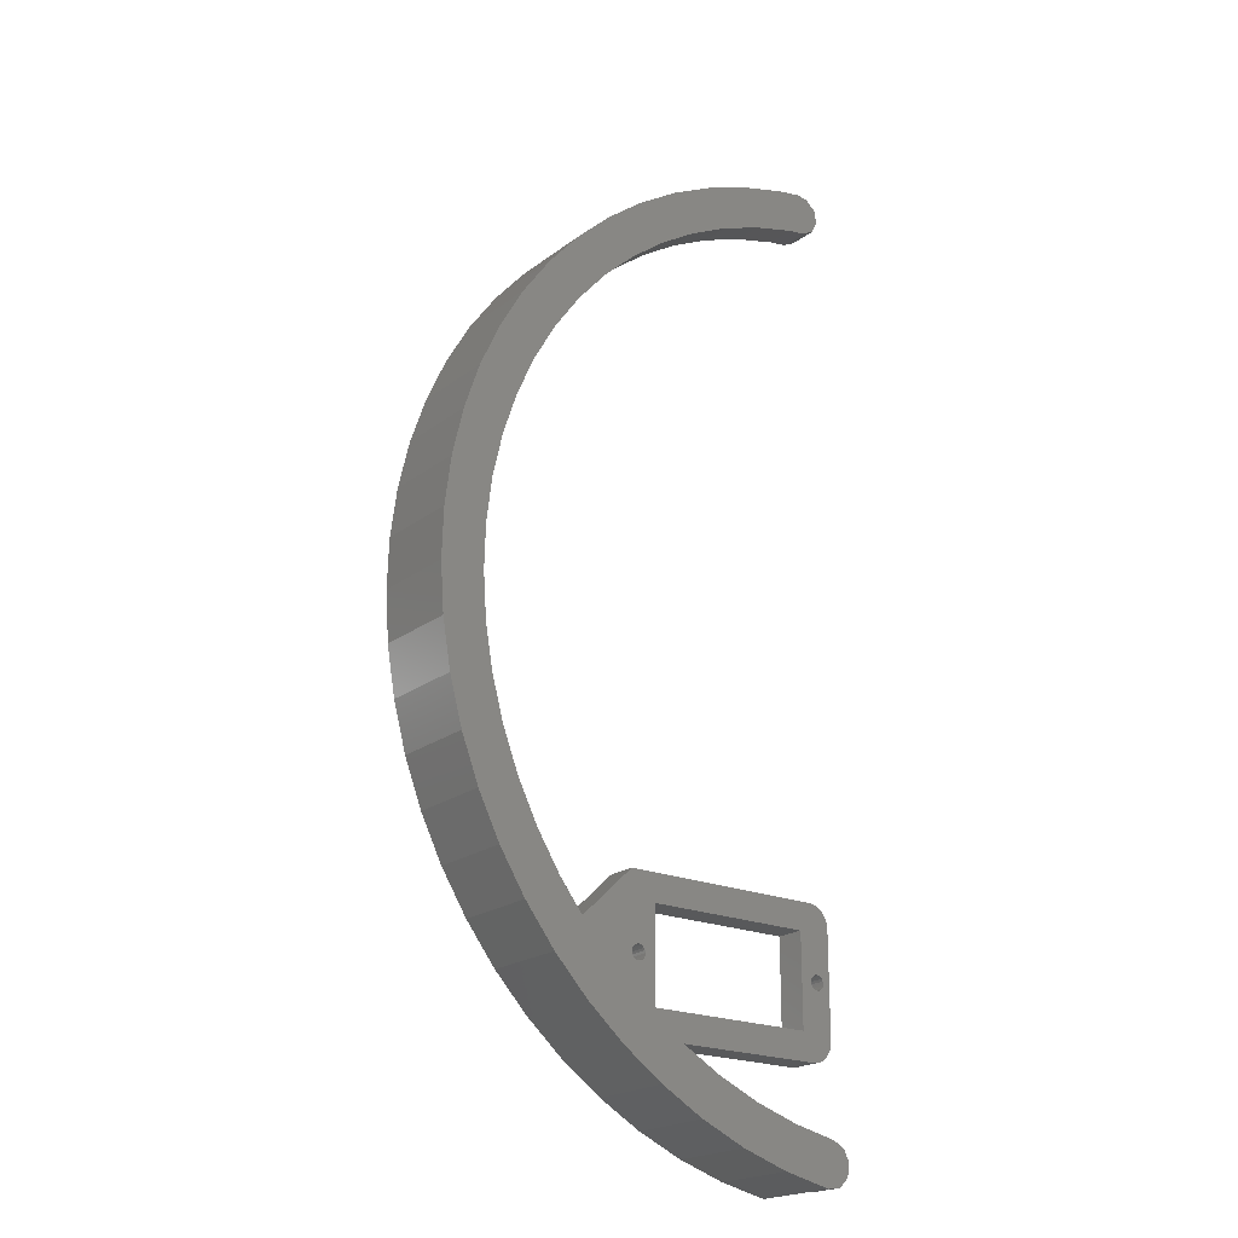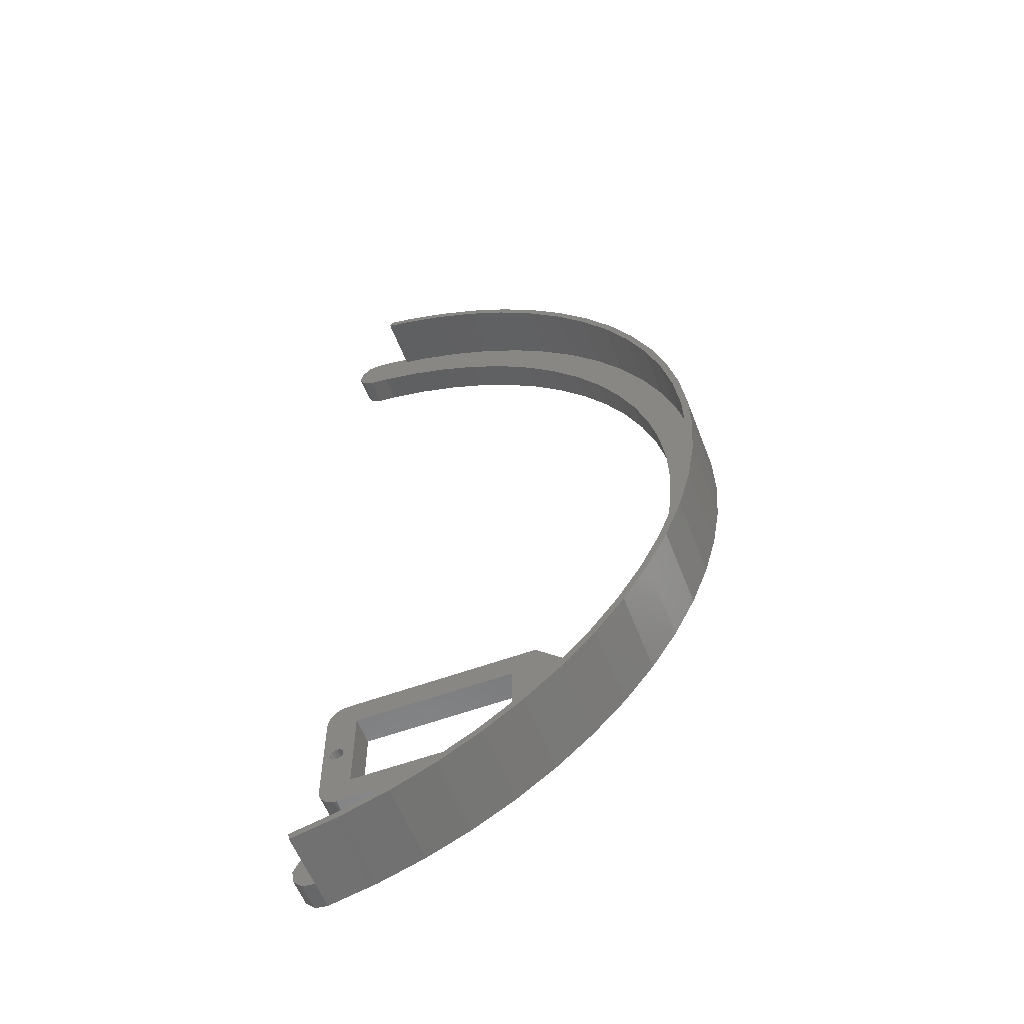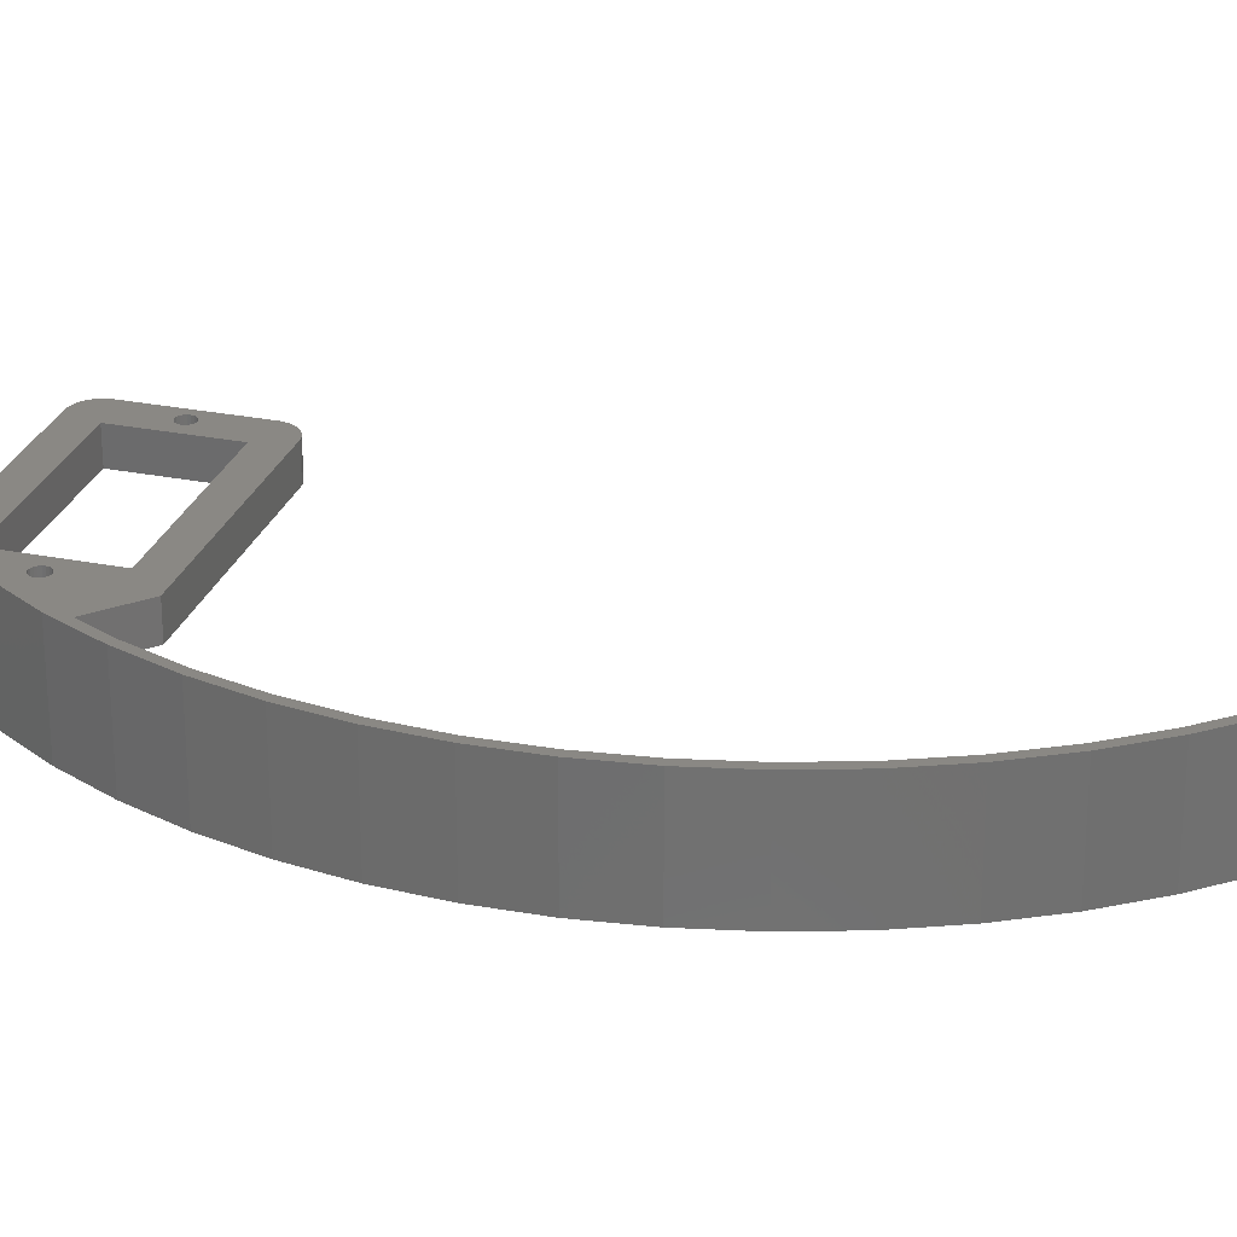
<metadata>
{"format":"stl","ext":"stl","renderer":"f3d","projection":"perspective","resolution":1024,"background":"white","views":[{"elev":-21.1,"azim":142.6,"up":"+Y"},{"elev":-57.6,"azim":20.8,"up":"+Y"},{"elev":27.4,"azim":107.1,"up":"+Z"}]}
</metadata>
<code>
# stl→obj: 348 verts, 704 faces
v -33 7 0
v -32.98 7.376 4
v -32.98 7.376 0
v -33 7 4
v -30 9.994 0
v -30.19 9.994 4
v -30 9.994 4
v -30.19 9.994 0
v -31.91 9.312 0
v -32.19 9.054 4
v -31.91 9.312 4
v -32.19 9.054 0
v -30.93 9.853 0
v -31.28 9.714 4
v -30.93 9.853 4
v -31.28 9.714 0
v -32.79 8.104 0
v -32.63 8.445 4
v -32.63 8.445 0
v -32.79 8.104 4
v -32.43 8.763 4
v -32.43 8.763 0
v -32.91 7.746 0
v -32.91 7.746 4
v -31.61 9.533 0
v -31.61 9.533 4
v -30.56 9.947 0
v -30.56 9.947 4
v -25.9 111.5 4
v -28.85 112.3 4
v -26.16 110.6 4
v 5.229 3.172 4
v -2.049 0.309 4
v -2 0 4
v -2.191 0.5878 4
v -2.412 0.809 4
v -2 10 4
v -2.691 0.9511 4
v -5.5 6.25 4
v -3 1 4
v -3.309 0.9511 4
v -3.588 0.809 4
v -3.809 0.5878 4
v -3.951 0.309 4
v -4 0 4
v -30 10 4
v -28.5 6.25 4
v 24.8 49.26 4
v 19.81 48.88 4
v 19.98 42.6 4
v 22.45 62.58 4
v 19.03 55.11 4
v 17.63 61.24 4
v 15.65 67.2 4
v 20.31 69.01 4
v 17.55 75.19 4
v 13.09 72.93 4
v 14.19 81.07 4
v 9.977 78.39 4
v 10.28 86.6 4
v 6.347 83.51 4
v 5.843 91.71 4
v 2.231 88.26 4
v 0.9263 96.37 4
v -2.329 92.58 4
v -4.423 100.5 4
v -7.291 96.43 4
v -10.15 104.1 4
v -12.61 99.77 4
v -16.21 107.2 4
v -18.22 102.6 4
v -22.53 109.6 4
v -24.09 104.8 4
v -30.15 106.5 4
v -31.61 112.8 4
v -33.68 112.7 4
v -31.84 112.9 4
v -32.89 107 4
v -32.9 107 4
v 24.98 42.49 4
v 23.95 55.98 4
v 24.5 35.74 4
v 19.54 36.34 4
v 23.36 29.07 4
v 18.48 30.15 4
v 21.58 22.53 4
v 16.82 24.09 4
v 19.16 16.21 4
v 14.58 18.22 4
v 16.13 10.15 4
v 11.77 12.61 4
v 12.52 4.423 4
v 8.426 7.291 4
v 8.37 -0.9263 4
v 3.714 -5.843 4
v -2.049 -0.309 4
v -2.191 -0.5878 4
v -2.412 -0.809 4
v -2.691 -0.9511 4
v -5.5 -6.25 4
v -3 -1 4
v -3.309 -0.9511 4
v -3.588 -0.809 4
v -3.809 -0.5878 4
v -3.951 -0.309 4
v -1.401 -10.28 4
v -6.926 -14.19 4
v -9.653 -10 4
v -28.5 -6.25 4
v -30 0 4
v -30.05 -0.309 4
v -30 -10 4
v -30 -9.994 4
v -12.81 -17.55 4
v -15.07 -13.09 4
v -18.99 -20.31 4
v -20.8 -15.65 4
v -25.42 -22.45 4
v -26.76 -17.63 4
v -32.02 -23.95 4
v -32.89 -19.03 4
v -33.68 -24.68 4
v -31.84 -24.94 4
v -34.52 -19.9 4
v -35.34 -21.56 4
v -35.01 -23.39 4
v -35.01 111.4 4
v -34.52 107.9 4
v -35.34 109.6 4
v -30.19 -0.5878 4
v -30.41 -0.809 4
v -30.69 -0.9511 4
v -32.98 -7.376 4
v -33 -7 4
v -30.56 -9.947 4
v -31 -1 4
v -30.19 -9.994 4
v -30.93 -9.853 4
v -31.31 -0.9511 4
v -31.59 -0.809 4
v -31.28 -9.714 4
v -31.81 -0.5878 4
v -31.61 -9.533 4
v -31.95 -0.309 4
v -32 0 4
v -31.95 0.309 4
v -31.91 -9.312 4
v -32.19 -9.054 4
v -32.43 -8.763 4
v -32.63 -8.445 4
v -32.79 -8.104 4
v -32.91 -7.746 4
v -30.05 0.309 4
v -30.19 0.5878 4
v -30.41 0.809 4
v -30.69 0.9511 4
v -31 1 4
v -31.31 0.9511 4
v -31.59 0.809 4
v -31.81 0.5878 4
v -31.61 112.8 0
v -33.68 112.7 0
v -31.84 112.9 0
v -35.34 109.6 0
v -34.52 107.9 0
v -35.01 111.4 0
v -30.19 0.5878 0
v -28.5 6.25 0
v -30.05 0.309 0
v -30.41 0.809 0
v -30.69 0.9511 0
v -31 1 0
v -31.31 0.9511 0
v -31.59 0.809 0
v -31.81 0.5878 0
v -31.95 0.309 0
v -32 0 0
v -31.95 -0.309 0
v -33 -7 0
v -32.19 -9.054 0
v -32.43 -8.763 0
v -32.63 -8.445 0
v -32.79 -8.104 0
v -32.91 -7.746 0
v -32.98 -7.376 0
v -28.5 -6.25 0
v -30.05 -0.309 0
v -30 0 0
v -30.56 -9.947 0
v -30 -9.994 0
v -30.19 -9.994 0
v -30.19 -0.5878 0
v -30.41 -0.809 0
v -30.93 -9.853 0
v -30.69 -0.9511 0
v -31.28 -9.714 0
v -31.61 -9.533 0
v -31 -1 0
v -31.91 -9.312 0
v -31.31 -0.9511 0
v -31.59 -0.809 0
v -31.81 -0.5878 0
v -12.36 -18.44 0
v -9.653 -10 0
v -6.389 -15.04 0
v -15.07 -13.09 0
v -18.63 -21.24 0
v -20.8 -15.65 0
v -25.15 -23.41 0
v -26.76 -17.63 0
v -31.84 -24.94 0
v -32.89 -19.03 0
v -33.68 -24.68 0
v -34.52 -19.9 0
v -35.01 -23.39 0
v -35.34 -21.56 0
v 5.229 3.172 0
v -2.049 -0.309 0
v -2 0 0
v 4.406 -6.565 0
v -2.191 -0.5878 0
v -2.412 -0.809 0
v -2.691 -0.9511 0
v -5.5 -6.25 0
v -3 -1 0
v -3.309 -0.9511 0
v -3.588 -0.809 0
v -3.809 -0.5878 0
v -3.951 -0.309 0
v -4 0 0
v -0.7835 -11.07 0
v -30 -10 0
v 25.5 35.62 0
v 19.54 36.34 0
v 19.98 42.6 0
v 22.53 22.22 0
v 18.48 30.15 0
v 14.58 18.22 0
v 20.07 15.81 0
v 17 9.663 0
v 16.82 24.09 0
v 11.77 12.61 0
v 13.34 3.85 0
v 9.129 -1.577 0
v 8.426 7.291 0
v -2.049 0.309 0
v -2.191 0.5878 0
v -2.412 0.809 0
v -2 10 0
v -2.691 0.9511 0
v -5.5 6.25 0
v -3 1 0
v -3.309 0.9511 0
v -3.588 0.809 0
v -3.809 0.5878 0
v -3.951 0.309 0
v -30 10 0
v 25.98 42.47 0
v 25.8 49.34 0
v 24.34 28.85 0
v 19.81 48.88 0
v 24.94 56.16 0
v 19.03 55.11 0
v 23.41 62.85 0
v 17.63 61.24 0
v 21.24 69.37 0
v 15.65 67.2 0
v 18.44 75.64 0
v 13.09 72.93 0
v 15.04 81.61 0
v 9.977 78.39 0
v 11.07 87.22 0
v 6.347 83.51 0
v 6.565 92.41 0
v 2.231 88.26 0
v 1.577 97.13 0
v -2.329 92.58 0
v -3.85 101.3 0
v -7.291 96.43 0
v -9.663 105 0
v -12.61 99.77 0
v -15.81 108.1 0
v -18.22 102.6 0
v -22.22 110.5 0
v -24.09 104.8 0
v -25.9 111.5 0
v -30.15 106.5 0
v -28.85 112.3 0
v -32.89 107 0
v -32.9 107 0
v -18.63 -21.24 12
v -25.15 -23.41 12
v -12.36 -18.44 12
v -6.389 -15.04 12
v -0.7835 -11.07 12
v 4.406 -6.565 12
v 9.129 -1.577 12
v 13.34 3.85 12
v 17 9.663 12
v 20.07 15.81 12
v 22.53 22.22 12
v 24.34 28.85 12
v 25.5 35.62 12
v 25.98 42.47 12
v 25.8 49.34 12
v 24.94 56.16 12
v 23.41 62.85 12
v 21.24 69.37 12
v 18.44 75.64 12
v 15.04 81.61 12
v 11.07 87.22 12
v 6.565 92.41 12
v 1.577 97.13 12
v -3.85 101.3 12
v -9.663 105 12
v -15.81 108.1 12
v -22.22 110.5 12
v -32.02 -23.95 12
v -31.84 -24.94 12
v 24.98 42.49 12
v 24.8 49.26 12
v 23.95 55.98 12
v 22.45 62.58 12
v 20.31 69.01 12
v 17.55 75.19 12
v 14.19 81.07 12
v 10.28 86.6 12
v 5.843 91.71 12
v 0.9263 96.37 12
v -4.423 100.5 12
v -10.15 104.1 12
v -16.21 107.2 12
v -22.53 109.6 12
v -25.9 111.5 12
v -26.16 110.6 12
v 24.5 35.74 12
v 23.36 29.07 12
v 21.58 22.53 12
v 19.16 16.21 12
v 16.13 10.15 12
v 12.52 4.423 12
v 8.37 -0.9263 12
v 3.714 -5.843 12
v -1.401 -10.28 12
v -6.926 -14.19 12
v -12.81 -17.55 12
v -18.99 -20.31 12
v -25.42 -22.45 12
f 1 2 3
f 2 1 4
f 5 6 7
f 6 5 8
f 9 10 11
f 10 9 12
f 13 14 15
f 14 13 16
f 17 18 19
f 18 17 20
f 19 21 22
f 21 19 18
f 23 20 17
f 20 23 24
f 25 11 26
f 11 25 9
f 27 15 28
f 15 27 13
f 3 24 23
f 24 3 2
f 29 30 31
f 32 33 34
f 32 35 33
f 32 36 35
f 37 38 36
f 39 38 37
f 38 39 40
f 40 39 41
f 41 39 42
f 42 39 43
f 44 39 45
f 43 39 44
f 46 39 37
f 7 47 46
f 39 46 47
f 48 49 50
f 51 52 49
f 51 53 52
f 54 55 56
f 55 54 53
f 57 56 58
f 56 57 54
f 59 58 60
f 58 59 57
f 60 61 59
f 62 61 60
f 62 63 61
f 64 63 62
f 64 65 63
f 66 65 64
f 66 67 65
f 68 67 66
f 68 69 67
f 70 69 68
f 70 71 69
f 72 71 70
f 72 73 71
f 31 73 72
f 74 31 30
f 31 74 73
f 75 74 30
f 76 75 77
f 75 78 74
f 74 78 79
f 50 80 48
f 49 48 81
f 80 50 82
f 49 81 51
f 83 82 50
f 53 51 55
f 82 83 84
f 85 84 83
f 84 85 86
f 87 86 85
f 86 87 88
f 89 88 87
f 88 89 90
f 91 90 89
f 90 91 92
f 93 92 91
f 32 92 93
f 92 32 94
f 32 95 94
f 96 95 32
f 36 32 37
f 96 32 34
f 95 96 97
f 98 95 97
f 99 95 98
f 100 95 99
f 100 99 101
f 100 101 102
f 100 102 103
f 100 103 104
f 100 104 105
f 100 45 39
f 45 100 105
f 95 100 106
f 100 107 106
f 100 108 107
f 109 108 100
f 28 47 7
f 47 110 109
f 111 109 110
f 112 109 113
f 109 112 108
f 108 114 107
f 115 114 108
f 115 116 114
f 117 116 115
f 117 118 116
f 119 118 117
f 119 120 118
f 120 119 121
f 120 122 123
f 124 120 121
f 125 120 124
f 120 126 122
f 120 125 126
f 127 75 76
f 75 128 78
f 129 75 127
f 75 129 128
f 130 109 111
f 131 109 130
f 132 109 131
f 133 109 134
f 109 135 113
f 136 109 132
f 113 135 137
f 109 136 134
f 109 138 135
f 134 136 139
f 134 139 140
f 109 141 138
f 134 140 142
f 109 143 141
f 134 142 144
f 134 144 145
f 146 4 145
f 134 145 4
f 18 47 21
f 109 147 143
f 20 47 18
f 109 148 147
f 24 47 20
f 109 149 148
f 2 47 24
f 109 150 149
f 47 2 4
f 109 151 150
f 109 152 151
f 109 133 152
f 47 153 110
f 28 7 6
f 47 154 153
f 47 155 154
f 15 47 28
f 47 156 155
f 14 47 15
f 21 47 10
f 26 47 14
f 157 47 4
f 47 157 156
f 11 47 26
f 157 4 158
f 47 11 10
f 158 4 159
f 159 4 160
f 160 4 146
f 16 26 14
f 26 16 25
f 8 28 6
f 28 8 27
f 161 162 163
f 164 161 165
f 161 166 162
f 161 164 166
f 167 168 169
f 170 168 167
f 171 168 170
f 3 168 1
f 168 27 5
f 172 168 171
f 5 27 8
f 168 172 1
f 168 13 27
f 1 172 173
f 1 173 174
f 168 16 13
f 1 174 175
f 168 25 16
f 1 175 176
f 1 176 177
f 178 179 177
f 1 177 179
f 179 180 181
f 168 9 25
f 179 181 182
f 168 12 9
f 179 182 183
f 168 22 12
f 179 183 184
f 168 19 22
f 179 184 185
f 168 17 19
f 168 23 17
f 168 3 23
f 186 187 188
f 189 190 191
f 186 192 187
f 186 193 192
f 194 186 189
f 186 195 193
f 196 186 194
f 179 186 180
f 197 186 196
f 186 198 195
f 179 198 186
f 199 186 197
f 198 179 200
f 186 199 180
f 200 179 201
f 201 179 202
f 202 179 178
f 203 204 205
f 203 206 204
f 207 206 203
f 207 208 206
f 209 208 207
f 209 210 208
f 211 210 209
f 211 212 210
f 213 212 211
f 213 214 212
f 215 214 213
f 214 215 216
f 217 218 219
f 220 221 218
f 220 222 221
f 220 223 222
f 220 224 223
f 223 224 225
f 225 224 226
f 226 224 227
f 227 224 228
f 229 224 230
f 228 224 229
f 205 224 231
f 204 224 205
f 204 186 224
f 190 186 232
f 232 186 204
f 233 234 235
f 236 237 234
f 238 239 240
f 236 241 237
f 239 238 241
f 242 240 243
f 240 242 238
f 217 243 244
f 243 245 242
f 243 217 245
f 220 217 244
f 224 220 231
f 218 217 220
f 246 217 219
f 247 217 246
f 248 217 247
f 217 248 249
f 250 249 248
f 251 250 252
f 251 252 253
f 251 253 254
f 251 254 255
f 251 255 256
f 251 230 224
f 230 251 256
f 250 251 249
f 257 251 168
f 189 186 190
f 186 188 168
f 169 168 188
f 257 168 5
f 251 257 249
f 235 258 233
f 258 235 259
f 234 233 260
f 261 259 235
f 234 260 236
f 259 261 262
f 241 236 239
f 263 262 261
f 262 263 264
f 265 264 263
f 264 265 266
f 267 266 265
f 266 267 268
f 269 268 267
f 268 269 270
f 271 270 269
f 270 271 272
f 273 272 271
f 272 273 274
f 275 274 273
f 275 276 274
f 277 276 275
f 277 278 276
f 279 278 277
f 279 280 278
f 281 280 279
f 281 282 280
f 283 282 281
f 283 284 282
f 285 284 283
f 285 286 284
f 287 286 285
f 286 287 288
f 287 161 288
f 289 161 287
f 165 161 289
f 289 287 290
f 22 10 12
f 10 22 21
f 191 113 137
f 113 191 190
f 182 151 183
f 151 182 150
f 196 138 141
f 138 196 194
f 180 147 148
f 147 180 199
f 183 152 184
f 152 183 151
f 189 137 135
f 137 189 191
f 199 143 147
f 143 199 197
f 194 135 138
f 135 194 189
f 181 150 182
f 150 181 149
f 184 133 185
f 133 184 152
f 185 134 179
f 134 185 133
f 197 141 143
f 141 197 196
f 180 149 181
f 149 180 148
f 212 124 121
f 124 212 214
f 215 122 126
f 122 215 213
f 216 124 214
f 124 216 125
f 213 123 122
f 123 213 211
f 215 125 216
f 125 215 126
f 163 76 77
f 76 163 162
f 165 78 128
f 78 165 289
f 162 127 76
f 127 162 166
f 165 129 164
f 129 165 128
f 161 77 75
f 77 161 163
f 164 127 166
f 127 164 129
f 209 291 292
f 291 209 207
f 207 293 291
f 293 207 203
f 203 294 293
f 294 203 205
f 205 295 294
f 295 205 231
f 231 296 295
f 296 231 220
f 296 244 297
f 244 296 220
f 297 243 298
f 243 297 244
f 298 240 299
f 240 298 243
f 299 239 300
f 239 299 240
f 300 236 301
f 236 300 239
f 301 260 302
f 260 301 236
f 302 233 303
f 233 302 260
f 303 258 304
f 258 303 233
f 304 259 305
f 259 304 258
f 305 262 306
f 262 305 259
f 306 264 307
f 264 306 262
f 307 266 308
f 266 307 264
f 308 268 309
f 268 308 266
f 309 270 310
f 270 309 268
f 310 272 311
f 272 310 270
f 311 274 312
f 274 311 272
f 274 313 312
f 313 274 276
f 276 314 313
f 314 276 278
f 278 315 314
f 315 278 280
f 280 316 315
f 316 280 282
f 282 317 316
f 317 282 284
f 286 30 29
f 30 286 288
f 288 75 30
f 75 288 161
f 290 78 289
f 78 290 79
f 290 74 79
f 74 290 287
f 287 73 74
f 73 287 285
f 285 71 73
f 71 285 283
f 283 69 71
f 69 283 281
f 281 67 69
f 67 281 279
f 279 65 67
f 65 279 277
f 277 63 65
f 63 277 275
f 273 63 275
f 63 273 61
f 271 61 273
f 61 271 59
f 269 59 271
f 59 269 57
f 267 57 269
f 57 267 54
f 265 54 267
f 54 265 53
f 263 53 265
f 53 263 52
f 261 52 263
f 52 261 49
f 235 49 261
f 49 235 50
f 234 50 235
f 50 234 83
f 237 83 234
f 83 237 85
f 241 85 237
f 85 241 87
f 238 87 241
f 87 238 89
f 242 89 238
f 89 242 91
f 245 91 242
f 91 245 93
f 217 93 245
f 93 217 32
f 204 115 108
f 115 204 206
f 206 117 115
f 117 206 208
f 208 119 117
f 119 208 210
f 210 121 119
f 121 210 212
f 123 318 120
f 318 123 319
f 123 292 319
f 209 123 211
f 123 209 292
f 320 304 305
f 304 320 303
f 321 305 306
f 305 321 320
f 306 322 321
f 307 322 306
f 307 323 322
f 308 323 307
f 308 324 323
f 309 324 308
f 309 325 324
f 310 325 309
f 310 326 325
f 311 326 310
f 311 327 326
f 312 327 311
f 312 328 327
f 313 328 312
f 313 329 328
f 314 329 313
f 314 330 329
f 315 330 314
f 315 331 330
f 316 331 315
f 316 332 331
f 317 332 316
f 317 333 332
f 334 333 317
f 333 334 335
f 336 303 320
f 336 302 303
f 337 302 336
f 337 301 302
f 338 301 337
f 338 300 301
f 339 300 338
f 339 299 300
f 340 299 339
f 340 298 299
f 341 298 340
f 341 297 298
f 342 297 341
f 342 296 297
f 343 296 342
f 343 295 296
f 344 295 343
f 344 294 295
f 345 294 344
f 345 293 294
f 346 293 345
f 346 291 293
f 347 291 346
f 347 292 291
f 348 292 347
f 348 319 292
f 319 348 318
f 284 334 317
f 334 284 286
f 31 334 29
f 334 31 335
f 334 286 29
f 31 333 335
f 333 31 72
f 72 332 333
f 332 72 70
f 70 331 332
f 331 70 68
f 68 330 331
f 330 68 66
f 66 329 330
f 329 66 64
f 64 328 329
f 328 64 62
f 60 328 62
f 328 60 327
f 58 327 60
f 327 58 326
f 56 326 58
f 326 56 325
f 55 325 56
f 325 55 324
f 51 324 55
f 324 51 323
f 81 323 51
f 323 81 322
f 48 322 81
f 322 48 321
f 80 321 48
f 321 80 320
f 82 320 80
f 320 82 336
f 84 336 82
f 336 84 337
f 86 337 84
f 337 86 338
f 88 338 86
f 338 88 339
f 90 339 88
f 339 90 340
f 92 340 90
f 340 92 341
f 94 341 92
f 341 94 342
f 95 342 94
f 342 95 343
f 95 344 343
f 344 95 106
f 106 345 344
f 345 106 107
f 107 346 345
f 346 107 114
f 114 347 346
f 347 114 116
f 116 348 347
f 348 116 118
f 118 318 348
f 318 118 120
f 232 113 190
f 113 232 112
f 5 46 257
f 46 5 7
f 232 108 112
f 108 232 204
f 249 46 37
f 46 249 257
f 217 37 32
f 37 217 249
f 179 4 1
f 4 179 134
f 219 33 246
f 33 219 34
f 45 256 44
f 256 45 230
f 252 38 40
f 38 252 250
f 225 102 101
f 102 225 226
f 247 36 248
f 36 247 35
f 246 35 247
f 35 246 33
f 250 36 38
f 36 250 248
f 254 41 42
f 41 254 253
f 253 40 41
f 40 253 252
f 223 101 99
f 101 223 225
f 221 96 218
f 96 221 97
f 105 230 45
f 230 105 229
f 43 254 42
f 254 43 255
f 44 255 43
f 255 44 256
f 218 34 219
f 34 218 96
f 222 99 98
f 99 222 223
f 103 228 104
f 228 103 227
f 104 229 105
f 229 104 228
f 222 97 221
f 97 222 98
f 226 103 102
f 103 226 227
f 188 153 169
f 153 188 110
f 145 176 146
f 176 145 177
f 172 156 157
f 156 172 171
f 198 139 136
f 139 198 200
f 167 155 170
f 155 167 154
f 169 154 167
f 154 169 153
f 171 155 156
f 155 171 170
f 174 158 159
f 158 174 173
f 173 157 158
f 157 173 172
f 193 130 192
f 130 193 131
f 195 136 132
f 136 195 198
f 192 111 187
f 111 192 130
f 144 177 145
f 177 144 178
f 175 159 160
f 159 175 174
f 146 175 160
f 175 146 176
f 187 110 188
f 110 187 111
f 193 132 131
f 132 193 195
f 201 142 140
f 142 201 202
f 142 178 144
f 178 142 202
f 200 140 139
f 140 200 201
f 109 168 47
f 168 109 186
f 224 39 251
f 39 224 100
f 224 109 100
f 109 224 186
f 168 39 47
f 39 168 251

</code>
